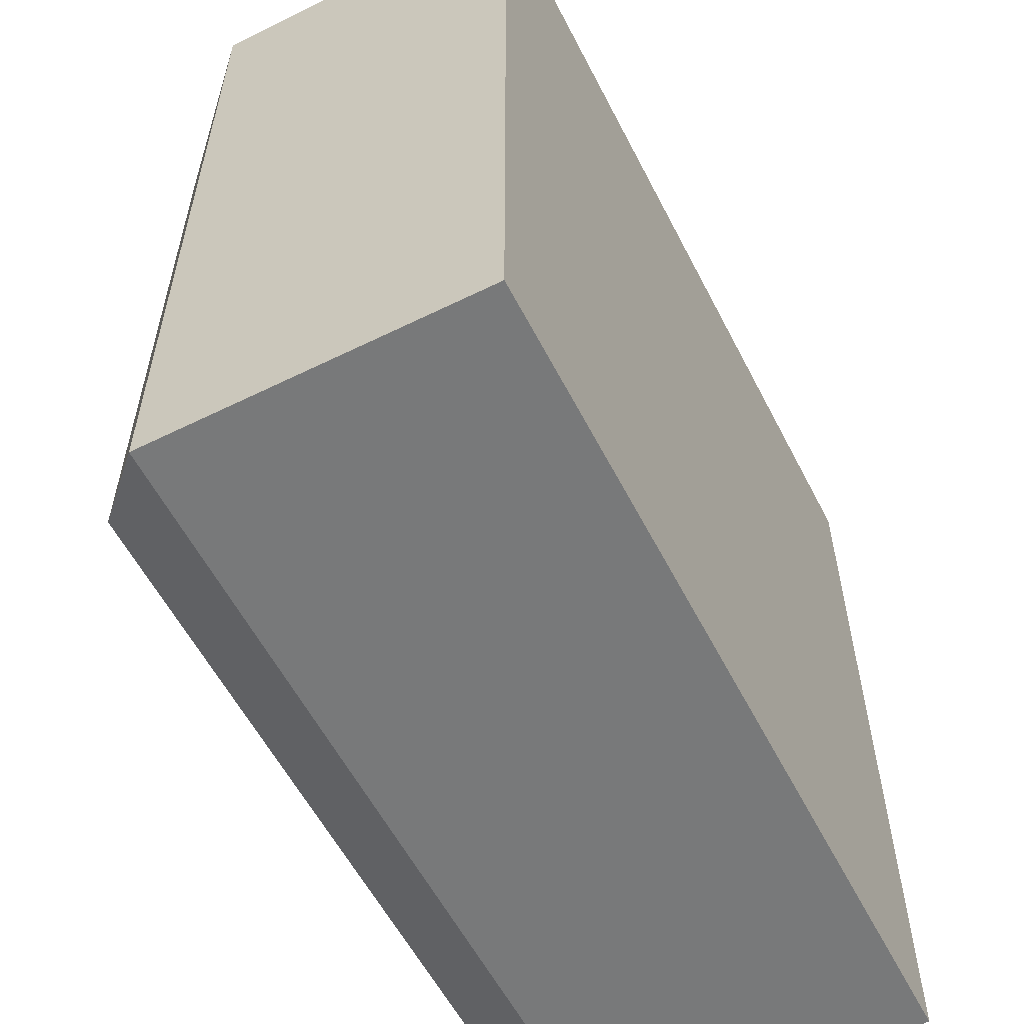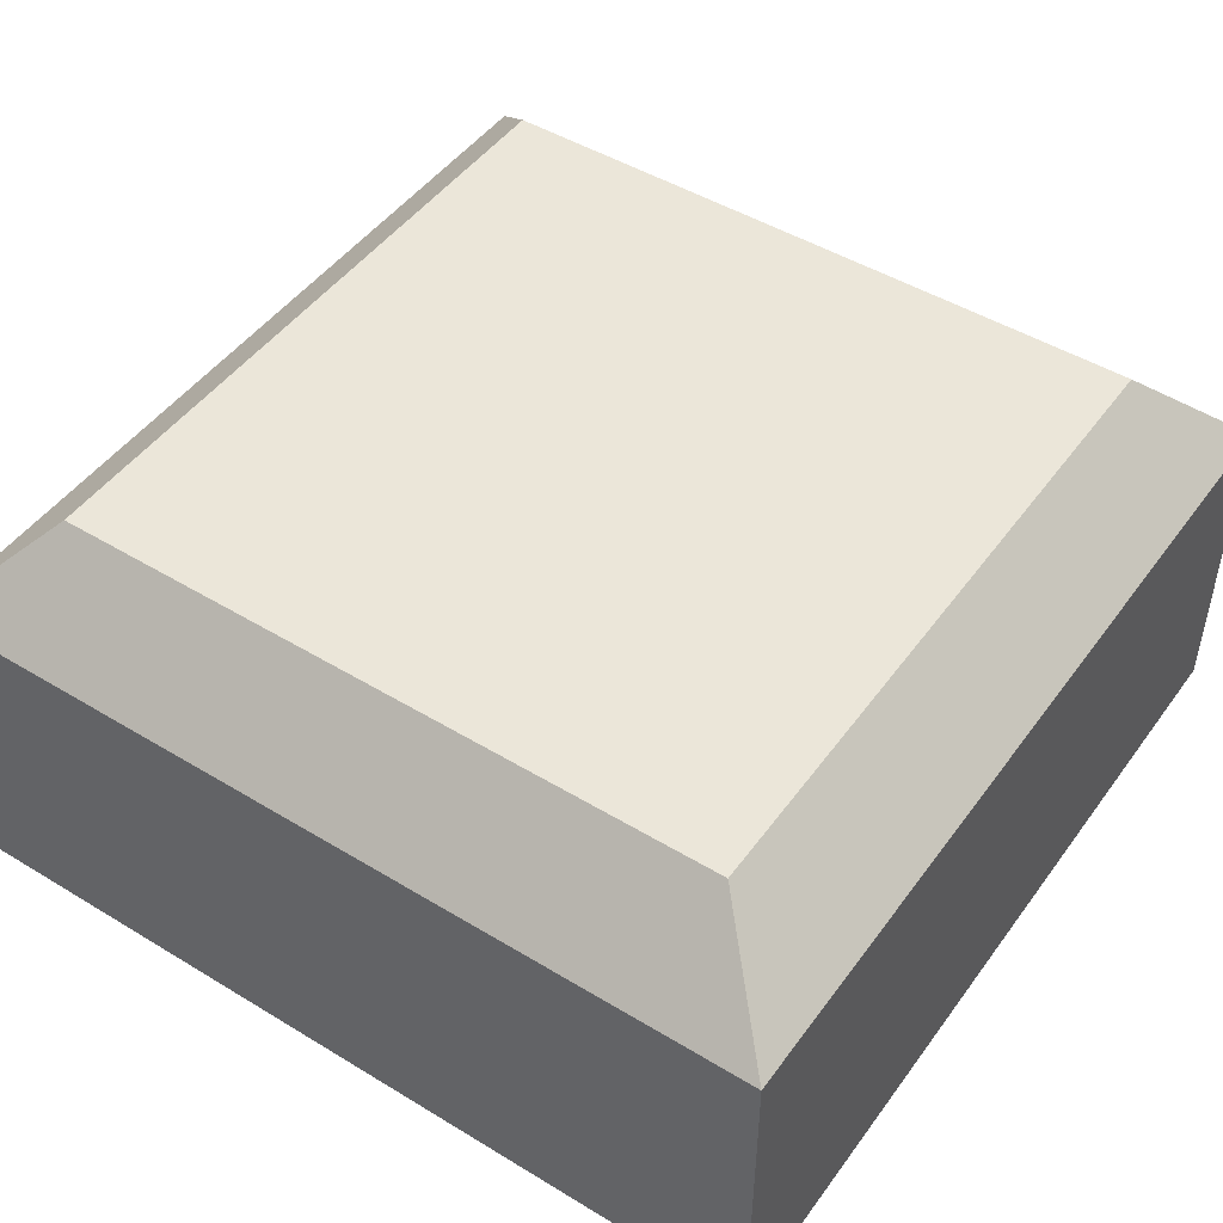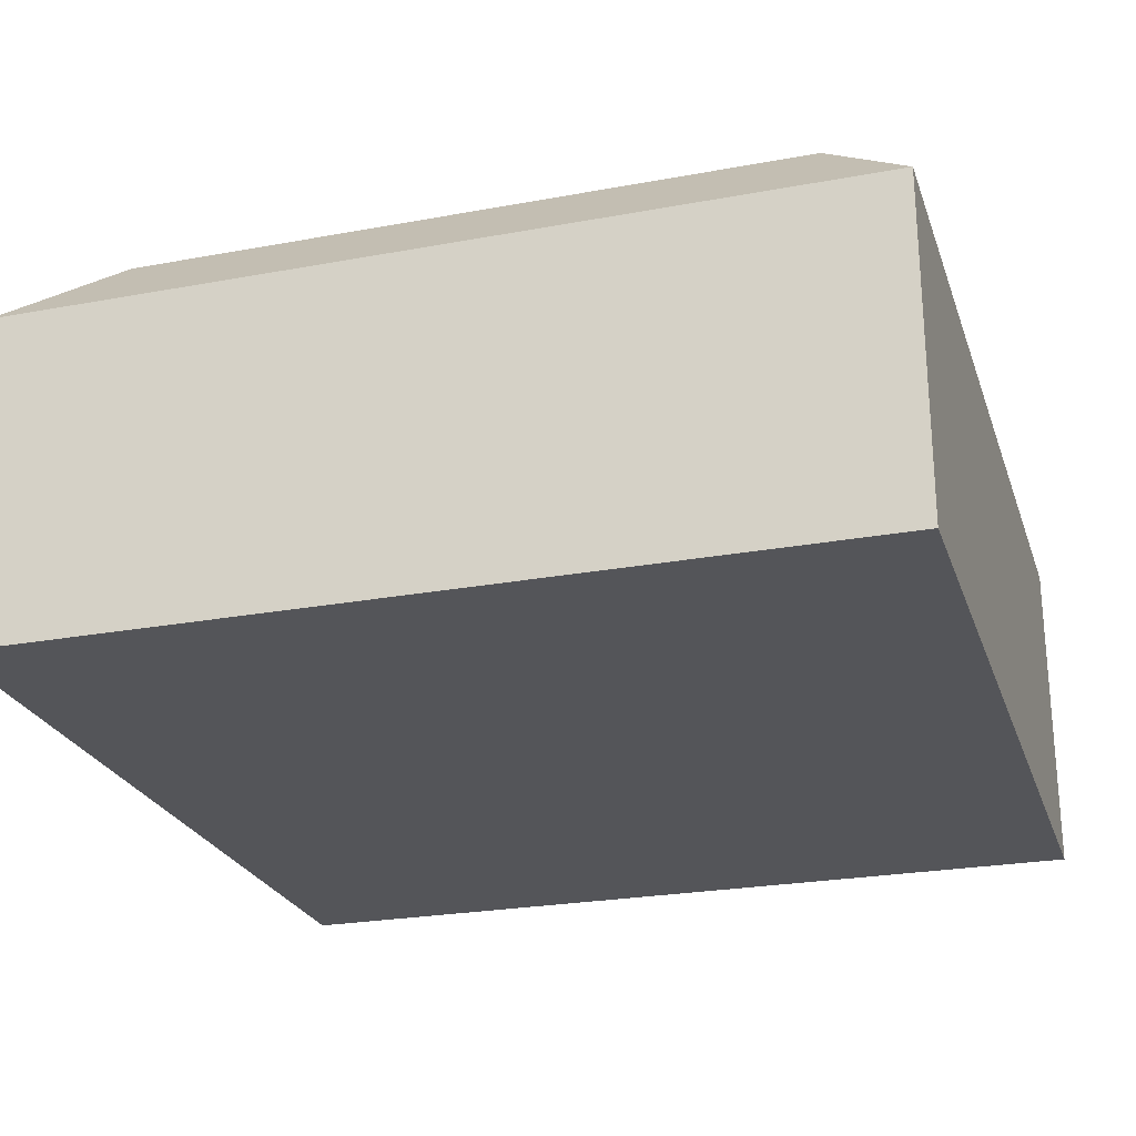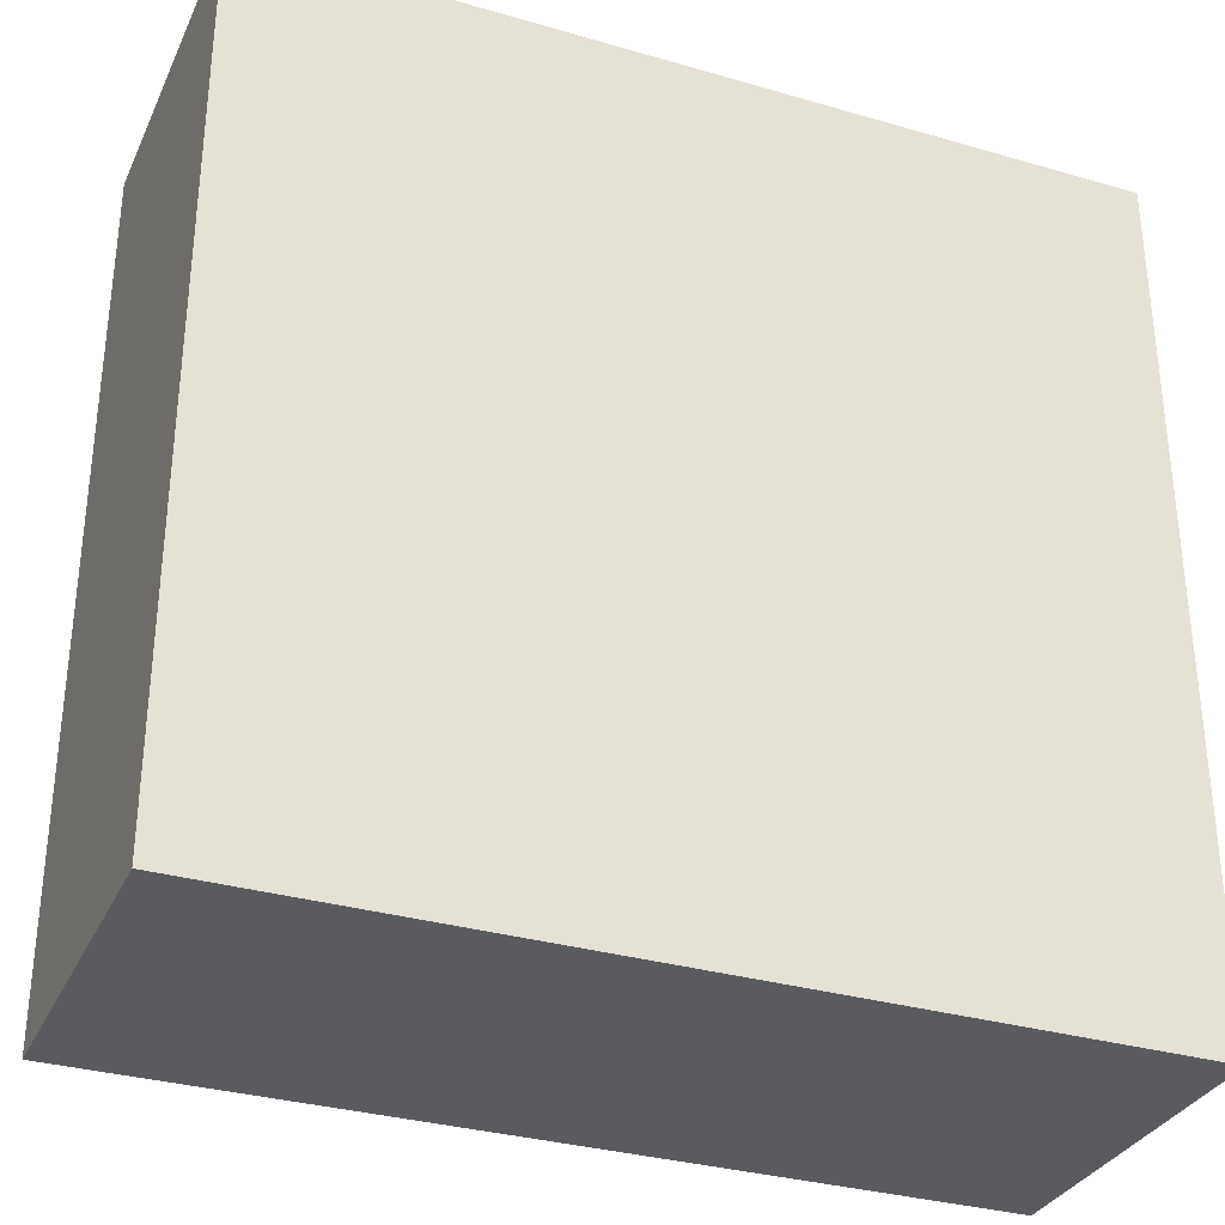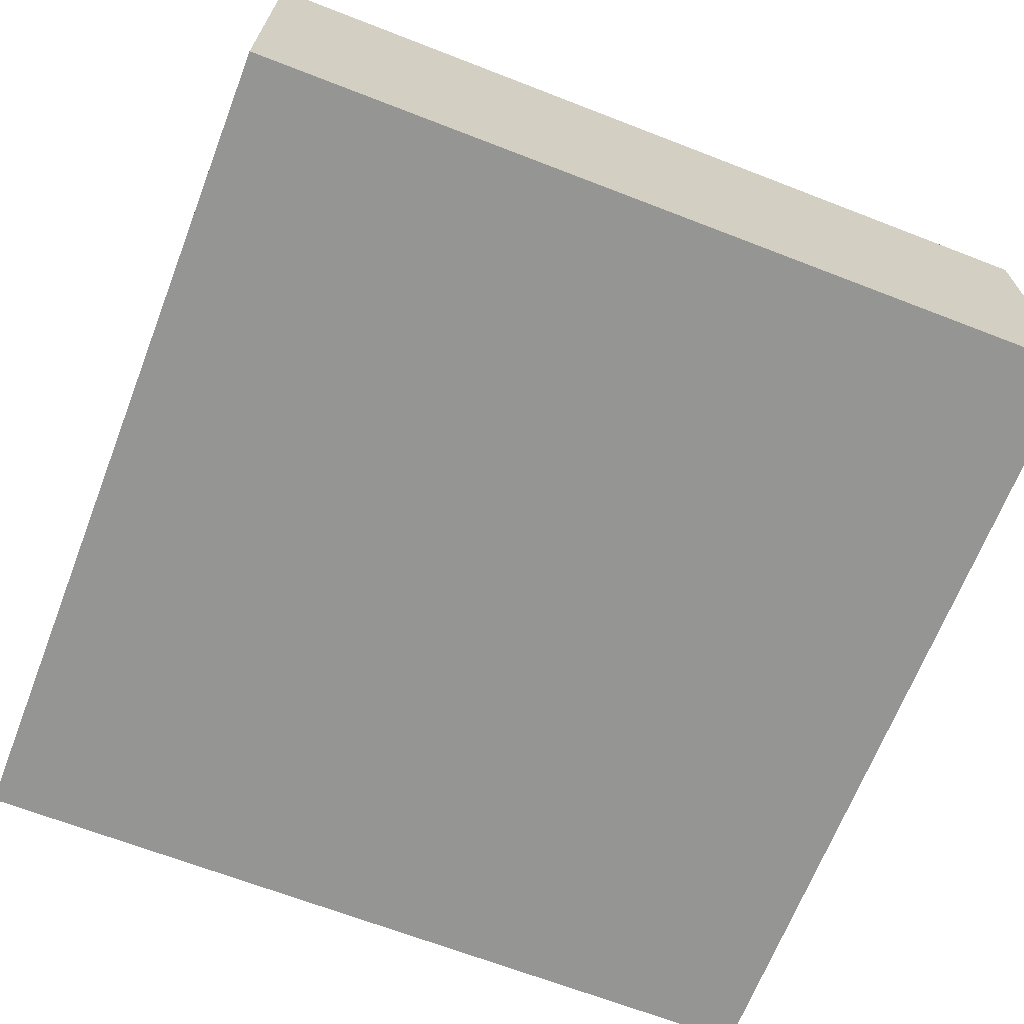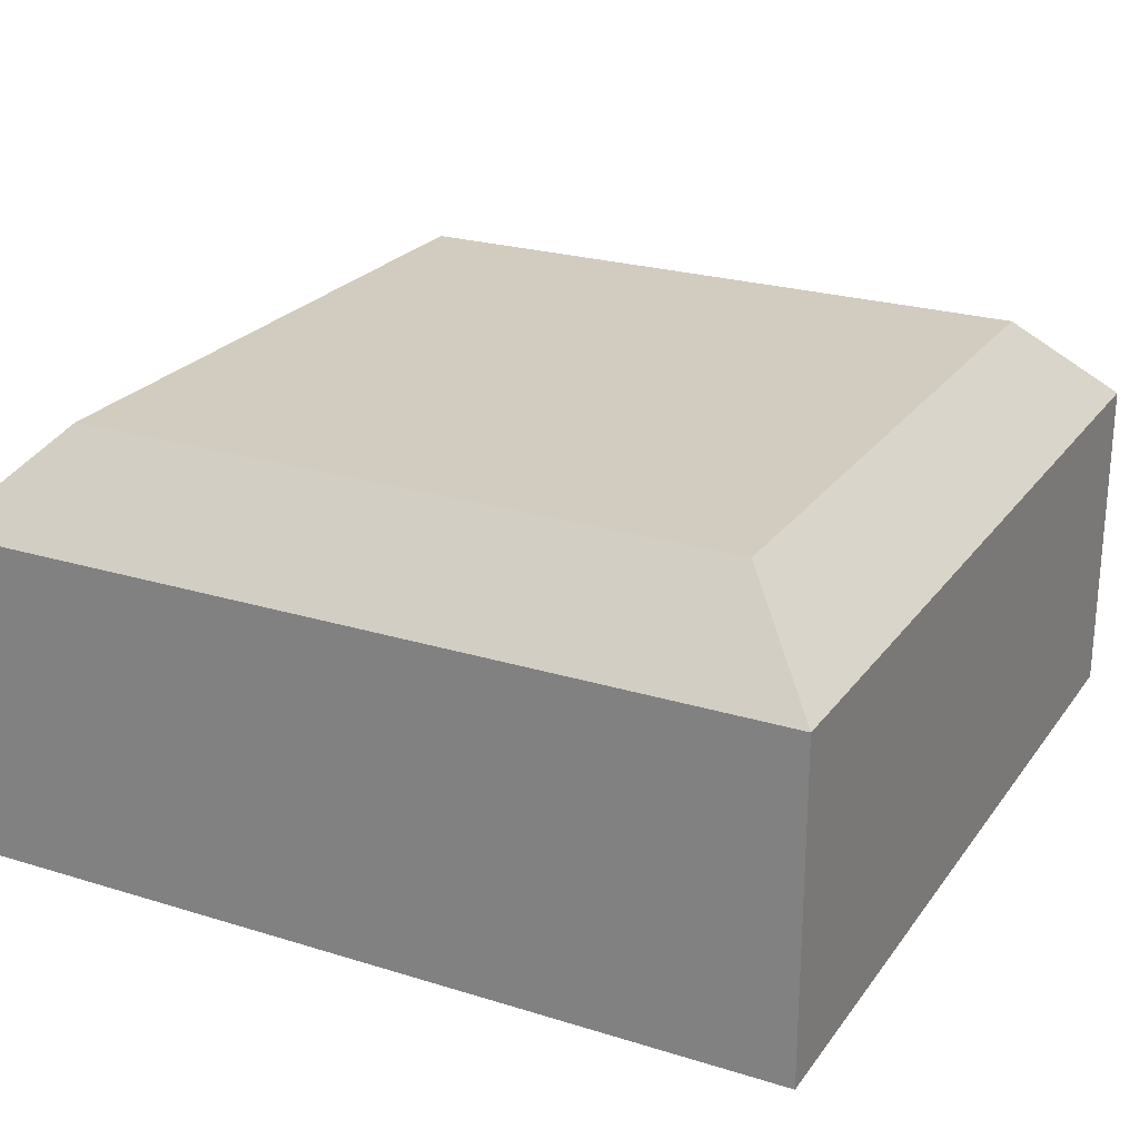
<metadata>
{"format":"obj","ext":"obj","renderer":"f3d","projection":"perspective","resolution":1024,"background":"white","views":[{"elev":-57.7,"azim":117.1,"up":"+Y"},{"elev":47.7,"azim":-145.7,"up":"+Z"},{"elev":-24.8,"azim":106.8,"up":"+Z"},{"elev":-32.5,"azim":158.0,"up":"+Y"},{"elev":-67.3,"azim":-21.2,"up":"+Z"},{"elev":24.1,"azim":-152.9,"up":"+Z"}]}
</metadata>
<code>
o Cube
v -0.05697 -0.05854 -0.02686
v -0.05697 0.05854 -0.02686
v 0.06011 -0.05854 -0.02686
v 0.06011 0.05854 -0.02686
v -0.04433 -0.0459 0.03127
v -0.05697 -0.05854 0.01863
v -0.04433 0.0459 0.03127
v -0.05697 0.05854 0.01863
v 0.04747 -0.0459 0.03127
v 0.06011 -0.05854 0.01863
v 0.04747 0.0459 0.03127
v 0.06011 0.05854 0.01863
f 9 11 7 5
f 1 2 4 3
f 4 2 8 12
f 6 8 2 1
f 3 4 12 10
f 5 7 8 6
f 11 9 10 12
f 6 10 9 5
f 12 8 7 11
f 1 3 10 6

</code>
